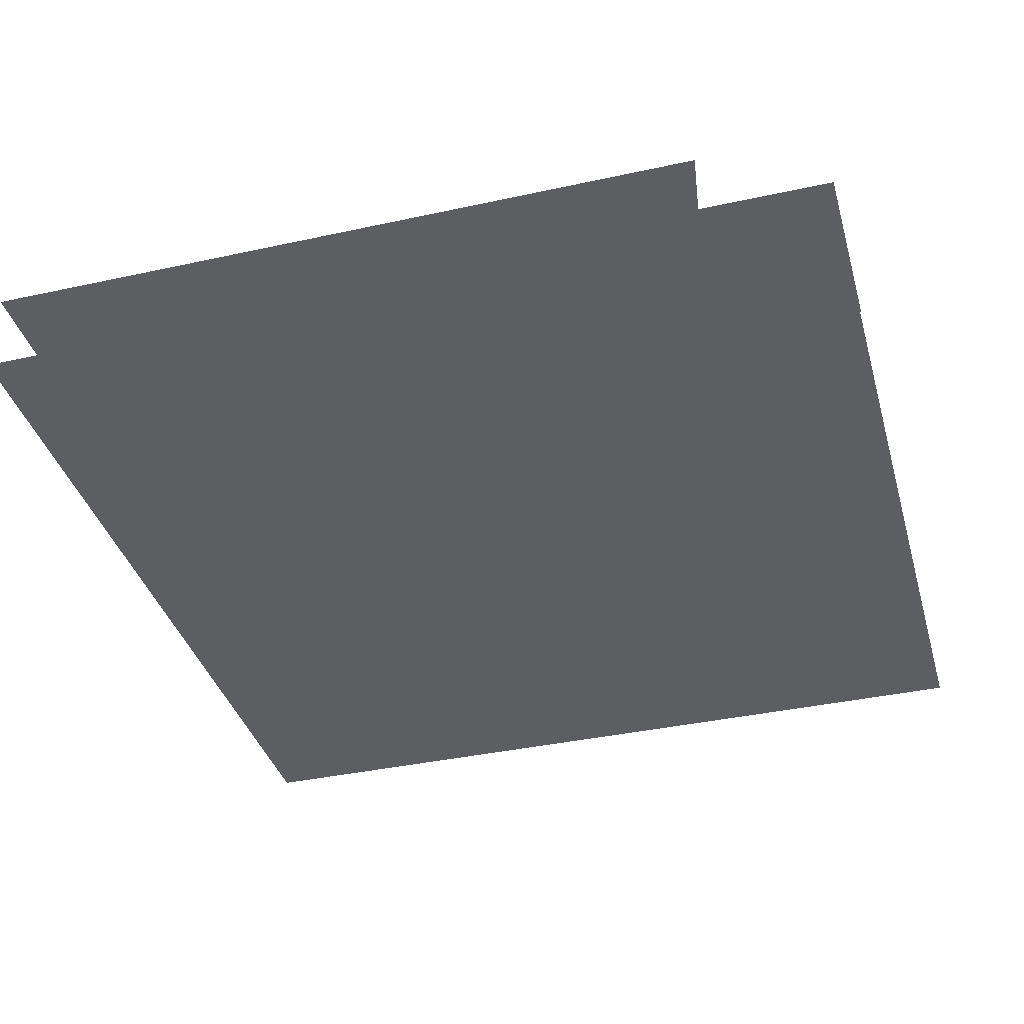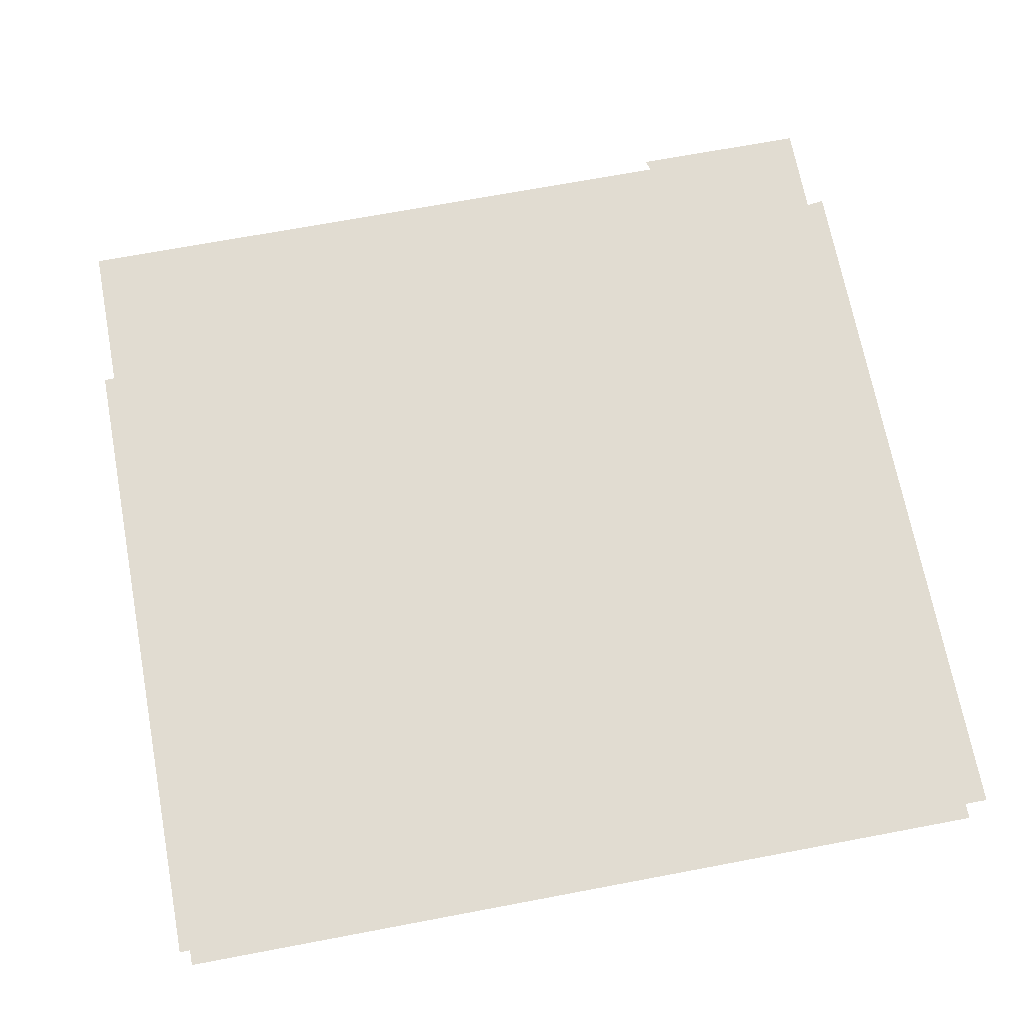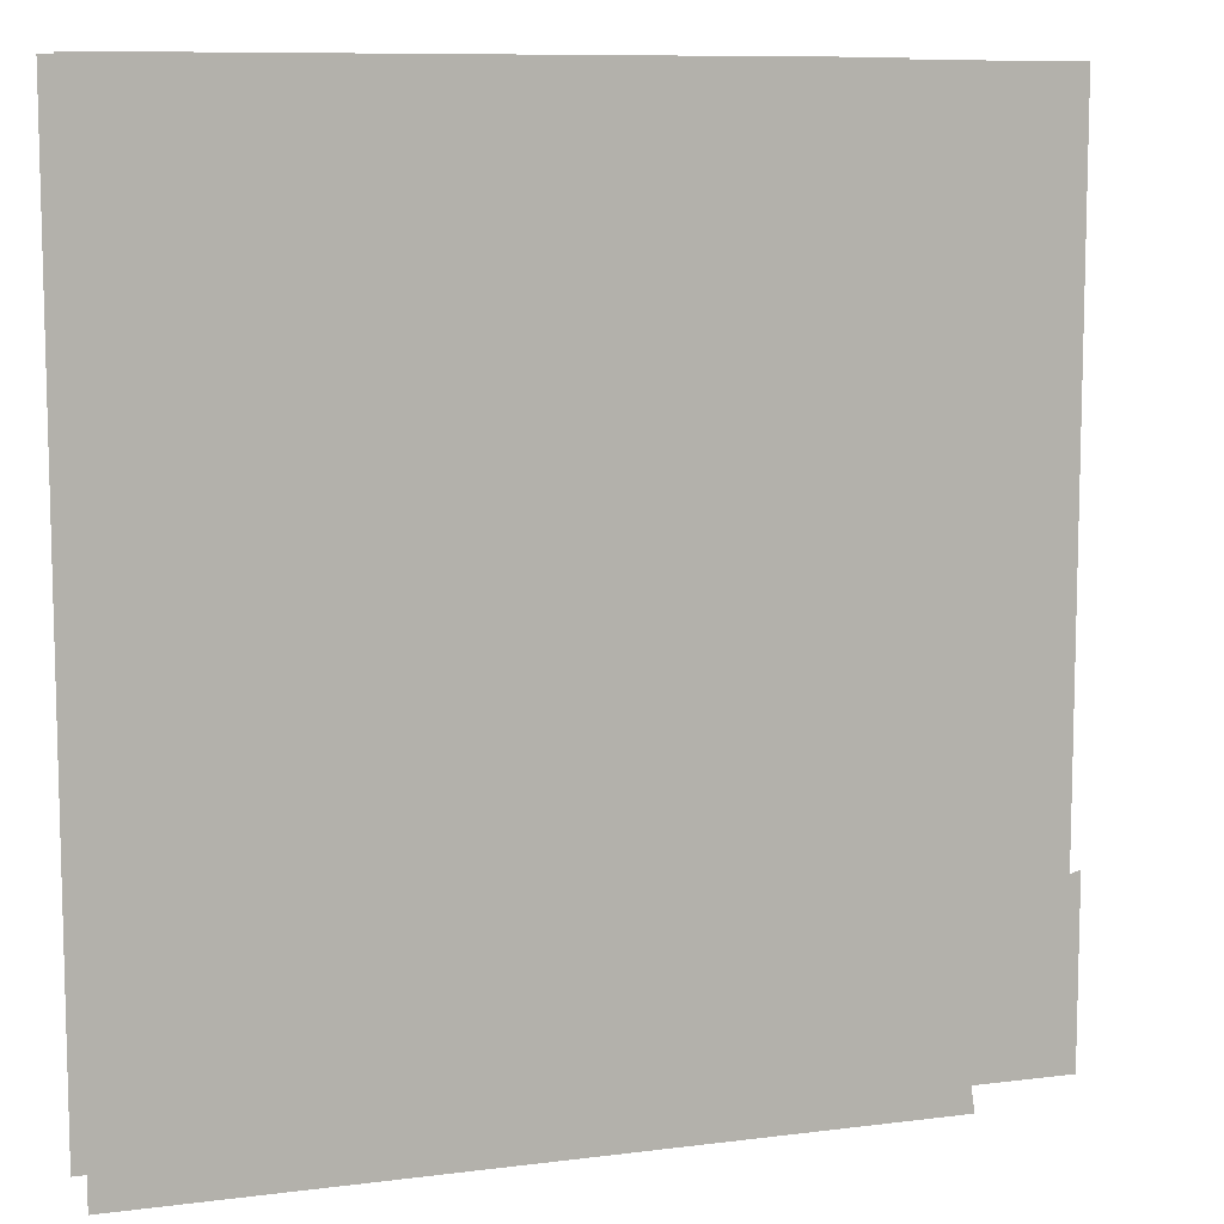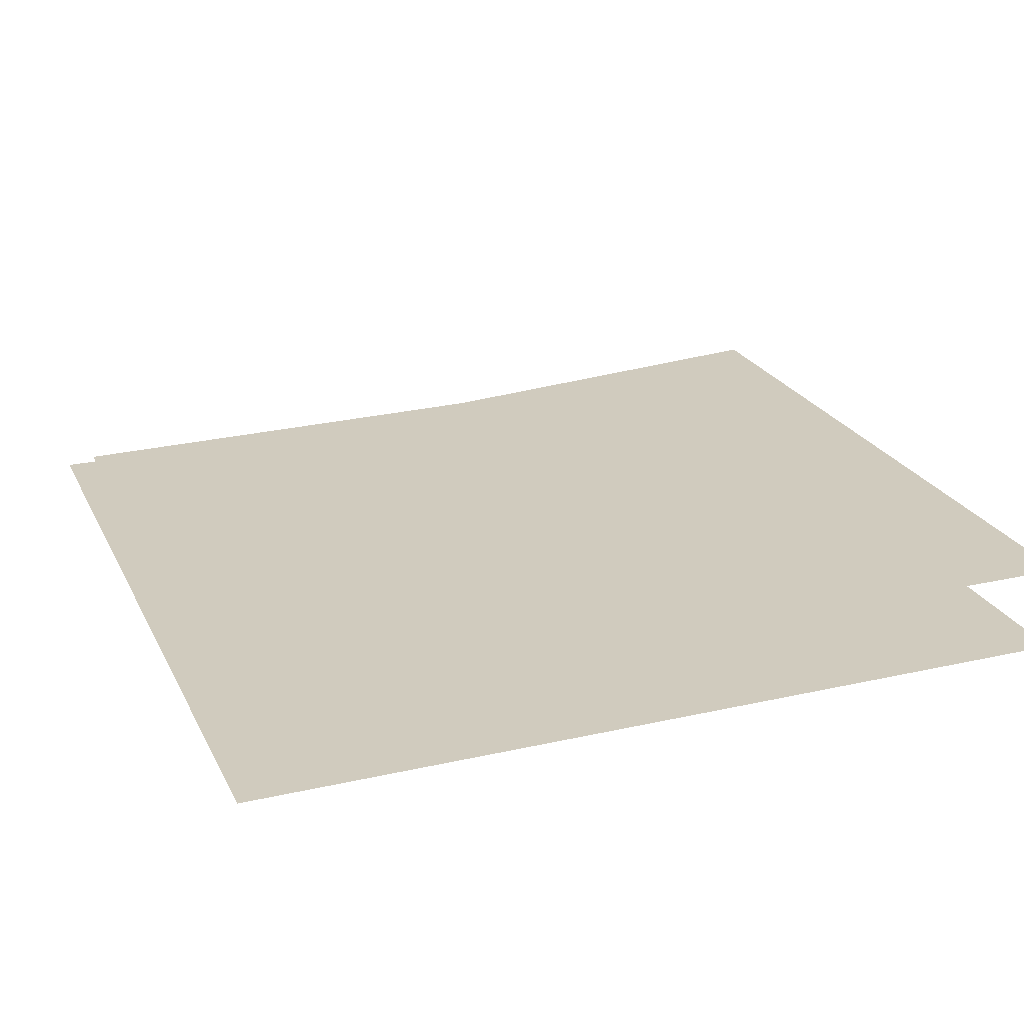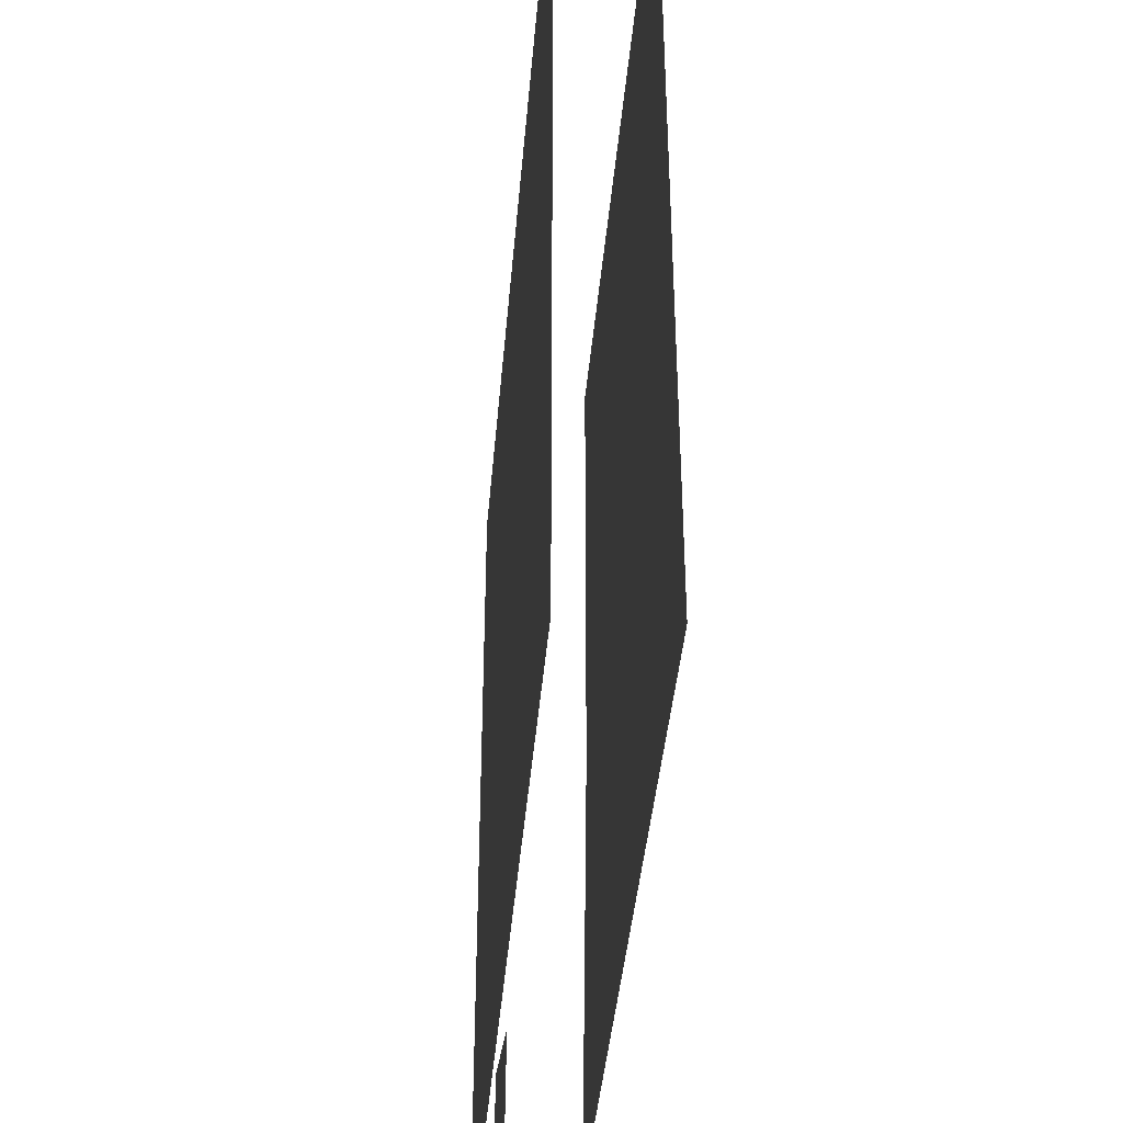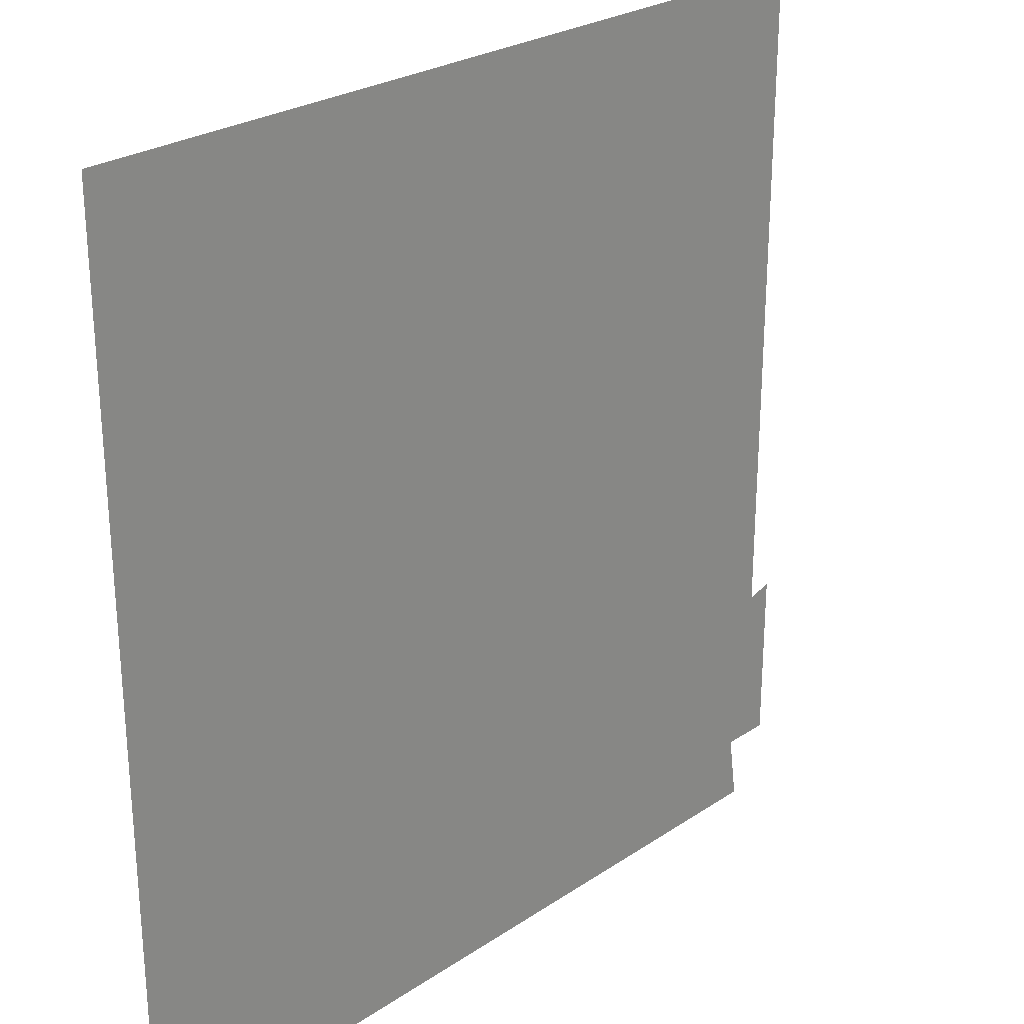
<metadata>
{"format":"obj","ext":"obj","renderer":"f3d","projection":"perspective","resolution":1024,"background":"white","views":[{"elev":-37.8,"azim":-164.4,"up":"+Y"},{"elev":69.2,"azim":79.3,"up":"+Y"},{"elev":9.3,"azim":161.4,"up":"+Z"},{"elev":23.6,"azim":69.0,"up":"+Y"},{"elev":-41.6,"azim":85.1,"up":"+Z"},{"elev":26.2,"azim":133.8,"up":"+Z"}]}
</metadata>
<code>
v -0.5 -0.02344 -0.3828
v -0.5 -0.02344 -0.5
v -0.3359 -0.02344 -0.5
v -0.3281 -0.02344 -0.4219
v -0.5 -0.02344 -0.2891
v -0.3203 -0.02344 -0.3438
v -0.5 -0.04688 -0.25
v -0.5 -0.04688 -0.5
v 0.5 -0.04688 -0.5
v 0.5 -0.04688 -0.25
v -0.5 -0.04688 0
v 0.5 -0.04688 0
v -0.5 -0.04688 0.25
v 0.5 -0.04688 0.25
v -0.5 -0.04688 0.5
v 0.5 -0.04688 0.5
v 0.07031 0.05469 0.5
v 0.0625 0.05469 -0.01562
v 0.5 0.05469 -0.02344
v 0.5 0.05469 0.5
v -0.05469 0.05469 0.5
v -0.05469 0.05469 -0.03125
v -0.1562 0.05469 0.5
v -0.1875 0.05469 -0.02344
v -0.2812 0.05469 -0.03125
v -0.2656 0.05469 0.5
v 0.02344 0.05469 -0.5
v 0.5 0.05469 -0.5
v -0.1094 0.05469 -0.5
v -0.2422 0.05469 -0.5
v -0.3516 0.05469 -0.5
f 1 2 3
f 1 3 4
f 1 4 5
f 5 4 6
f 7 8 9
f 7 9 10
f 7 10 11
f 11 10 12
f 11 12 13
f 13 12 14
f 13 14 15
f 15 14 16
f 17 18 19
f 17 19 20
f 21 22 18
f 21 18 17
f 23 24 22
f 23 22 21
f 25 24 23
f 25 23 26
f 18 27 28
f 18 28 19
f 22 29 27
f 22 27 18
f 24 30 29
f 24 29 22
f 31 30 24
f 31 24 25

</code>
